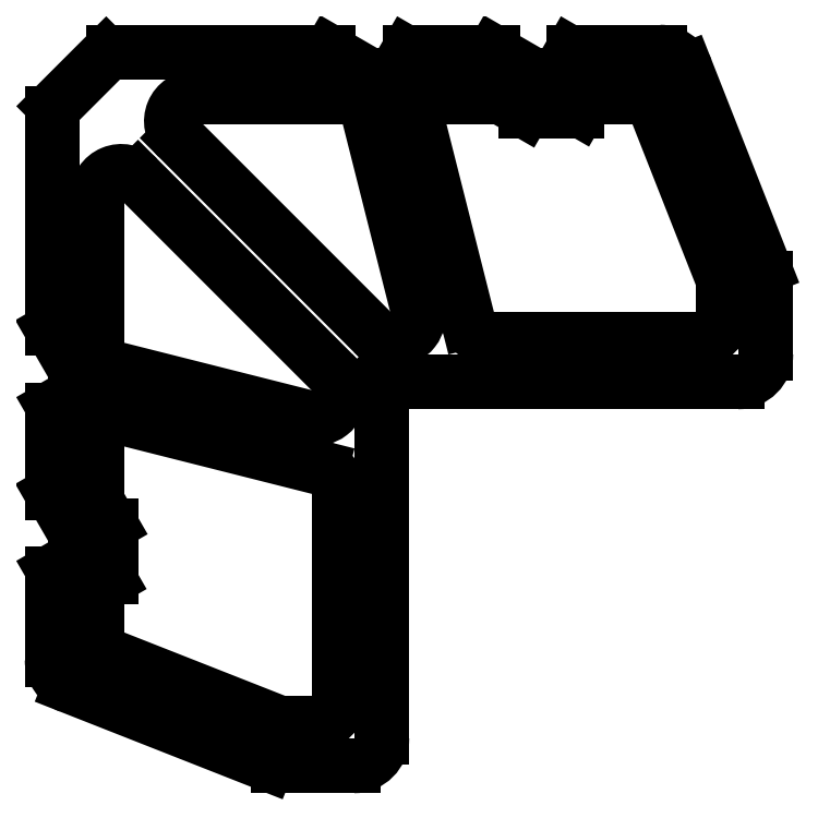
<metadata>
{"format":"dxf","ext":"dxf","renderer":"ezdxf+matplotlib","layout":"modelspace","background":"white","min_lineweight":24,"dpi":150}
</metadata>
<code>
0
SECTION
2
ENTITIES
0
ARC
8
0
10
444.8
20
611
30
0
40
0.3
50
270
51
330
0
LINE
8
0
10
442.6
20
610.7
30
0
11
444.8
21
610.7
31
0
0
LINE
8
0
10
445.1
20
610.8
30
0
11
446.3
21
613
31
0
0
ARC
8
0
10
442.6
20
611
30
0
40
0.3
50
240
51
270
0
ARC
8
0
10
446.6
20
612.9
30
0
40
0.3
50
90
51
150
0
LINE
8
0
10
442.4
20
610.7
30
0
11
438.2
21
613.1
31
0
0
LINE
8
0
10
455.3
20
613.2
30
0
11
446.6
21
613.2
31
0
0
ARC
8
0
10
438.1
20
612.9
30
0
40
0.3
50
60
51
90
0
ARC
8
0
10
455.3
20
612.9
30
0
40
0.3
50
60
51
90
0
LINE
8
0
10
438.1
20
613.2
30
0
11
415.3
21
613.2
31
0
0
LINE
8
0
10
459.7
20
610.7
30
0
11
455.5
21
613.1
31
0
0
ARC
8
0
10
415.3
20
612.2
30
0
40
1
50
90
51
135
0
ARC
8
0
10
459.8
20
611
30
0
40
0.3
50
240
51
270
0
LINE
8
0
10
414.6
20
612.9
30
0
11
409.2
21
607.4
31
0
0
LINE
8
0
10
459.8
20
610.7
30
0
11
462.1
21
610.7
31
0
0
ARC
8
0
10
409.9
20
606.7
30
0
40
1
50
135
51
180
0
ARC
8
0
10
462.1
20
611
30
0
40
0.3
50
270
51
330
0
LINE
8
0
10
408.9
20
606.7
30
0
11
408.9
21
584
31
0
0
LINE
8
0
10
462.3
20
610.8
30
0
11
463.6
21
613
31
0
0
ARC
8
0
10
409.2
20
584
30
0
40
0.3
50
180
51
210
0
ARC
8
0
10
463.9
20
612.9
30
0
40
0.3
50
90
51
150
0
LINE
8
0
10
411.3
20
579.6
30
0
11
408.9
21
583.8
31
0
0
LINE
8
0
10
473
20
613.2
30
0
11
463.9
21
613.2
31
0
0
ARC
8
0
10
411.1
20
579.5
30
0
40
0.3
50
0
51
30
0
ARC
8
0
10
473
20
610.2
30
0
40
3
50
21.5
51
90
0
LINE
8
0
10
411.4
20
579.5
30
0
11
411.4
21
577.2
31
0
0
LINE
8
0
10
484
20
590.5
30
0
11
475.8
21
611.3
31
0
0
ARC
8
0
10
411.1
20
577.2
30
0
40
0.3
50
300
51
0
0
ARC
8
0
10
481.2
20
589.4
30
0
40
3
50
0
51
21.5
0
LINE
8
0
10
411.2
20
577
30
0
11
409
21
575.7
31
0
0
LINE
8
0
10
484.2
20
581.4
30
0
11
484.2
21
589.4
31
0
0
ARC
8
0
10
409.2
20
575.4
30
0
40
0.3
50
120
51
180
0
ARC
8
0
10
481.2
20
581.4
30
0
40
3
50
270
51
0
0
LINE
8
0
10
408.9
20
575.4
30
0
11
408.9
21
566.7
31
0
0
LINE
8
0
10
445.4
20
578.4
30
0
11
481.2
21
578.4
31
0
0
ARC
8
0
10
409.2
20
566.7
30
0
40
0.3
50
180
51
210
0
ARC
8
0
10
445.4
20
579.4
30
0
40
1
50
216.2
51
270
0
LINE
8
0
10
411.3
20
562.4
30
0
11
408.9
21
566.6
31
0
0
ARC
8
0
10
443.8
20
578.2
30
0
40
0.9664
50
36.22
51
233.8
0
ARC
8
0
10
411.1
20
562.2
30
0
40
0.3
50
0
51
30
0
ARC
8
0
10
442.7
20
576.6
30
0
40
1
50
2.084e-10
51
53.78
0
LINE
8
0
10
411.4
20
562.2
30
0
11
411.4
21
560
31
0
0
LINE
8
0
10
443.7
20
540.9
30
0
11
443.7
21
576.6
31
0
0
ARC
8
0
10
411.1
20
560
30
0
40
0.3
50
300
51
0
0
ARC
8
0
10
440.7
20
540.9
30
0
40
3
50
270
51
0
0
LINE
8
0
10
411.2
20
559.7
30
0
11
409
21
558.4
31
0
0
LINE
8
0
10
432.7
20
537.9
30
0
11
440.7
21
537.9
31
0
0
ARC
8
0
10
409.2
20
558.2
30
0
40
0.3
50
120
51
180
0
ARC
8
0
10
432.7
20
540.9
30
0
40
3
50
248.5
51
270
0
LINE
8
0
10
408.9
20
558.2
30
0
11
408.9
21
549
31
0
0
LINE
8
0
10
410.8
20
546.3
30
0
11
431.6
21
538.1
31
0
0
ARC
8
0
10
411.9
20
549
30
0
40
3
50
180
51
248.5
0
LINE
8
0
10
464.5
20
607.1
30
0
11
465.1
21
608.2
31
0
0
ARC
8
0
10
464.2
20
607.3
30
0
40
0.3
50
270
51
330
0
ARC
8
0
10
465.4
20
608.1
30
0
40
0.3
50
90
51
150
0
LINE
8
0
10
458.8
20
607
30
0
11
464.2
21
607
31
0
0
LINE
8
0
10
465.4
20
608.4
30
0
11
470.4
21
608.4
31
0
0
ARC
8
0
10
458.8
20
607.3
30
0
40
0.3
50
240
51
270
0
ARC
8
0
10
470.4
20
605.9
30
0
40
2.5
50
21.5
51
90
0
LINE
8
0
10
458.7
20
607
30
0
11
456.4
21
608.3
31
0
0
LINE
8
0
10
472.7
20
606.8
30
0
11
479.5
21
589.5
31
0
0
ARC
8
0
10
456.3
20
608.1
30
0
40
0.3
50
60
51
90
0
ARC
8
0
10
477.2
20
588.6
30
0
40
2.5
50
0
51
21.5
0
LINE
8
0
10
450
20
608.4
30
0
11
456.3
21
608.4
31
0
0
LINE
8
0
10
479.7
20
588.6
30
0
11
479.7
21
585.4
31
0
0
ARC
8
0
10
450
20
605.9
30
0
40
2.5
50
90
51
194.2
0
ARC
8
0
10
477.2
20
585.4
30
0
40
2.5
50
270
51
0
0
LINE
8
0
10
452.8
20
584.7
30
0
11
447.6
21
605.2
31
0
0
LINE
8
0
10
477.2
20
582.9
30
0
11
455.2
21
582.9
31
0
0
ARC
8
0
10
455.2
20
585.4
30
0
40
2.5
50
194.2
51
270
0
ARC
8
0
10
414
20
556.7
30
0
40
0.3
50
120
51
180
0
LINE
8
0
10
413.7
20
551.7
30
0
11
413.7
21
556.7
31
0
0
LINE
8
0
10
414.9
20
557.6
30
0
11
413.8
21
556.9
31
0
0
ARC
8
0
10
416.2
20
551.7
30
0
40
2.5
50
180
51
248.5
0
ARC
8
0
10
414.8
20
557.8
30
0
40
0.3
50
300
51
0
0
LINE
8
0
10
432.5
20
542.5
30
0
11
415.3
21
549.3
31
0
0
LINE
8
0
10
415.1
20
563.2
30
0
11
415.1
21
557.8
31
0
0
ARC
8
0
10
433.5
20
544.9
30
0
40
2.5
50
248.5
51
270
0
ARC
8
0
10
414.8
20
563.2
30
0
40
0.3
50
0
51
30
0
LINE
8
0
10
436.7
20
542.4
30
0
11
433.5
21
542.4
31
0
0
LINE
8
0
10
415
20
563.4
30
0
11
413.7
21
565.6
31
0
0
ARC
8
0
10
436.7
20
544.9
30
0
40
2.5
50
270
51
0
0
ARC
8
0
10
414
20
565.8
30
0
40
0.3
50
180
51
210
0
LINE
8
0
10
439.2
20
566.8
30
0
11
439.2
21
544.9
31
0
0
LINE
8
0
10
413.7
20
565.8
30
0
11
413.7
21
572
31
0
0
ARC
8
0
10
436.7
20
566.8
30
0
40
2.5
50
0
51
75.83
0
ARC
8
0
10
416.2
20
572
30
0
40
2.5
50
75.83
51
180
0
LINE
8
0
10
416.8
20
574.4
30
0
11
437.3
21
569.3
31
0
0
LINE
8
0
10
439.9
20
608.4
30
0
11
424
21
608.4
31
0
0
ARC
8
0
10
424
20
605.9
30
0
40
2.5
50
90
51
225
0
ARC
8
0
10
439.9
20
605.9
30
0
40
2.5
50
14.17
51
90
0
LINE
8
0
10
422.2
20
604.1
30
0
11
442.7
21
583.6
31
0
0
LINE
8
0
10
447.5
20
586
30
0
11
442.3
21
606.5
31
0
0
ARC
8
0
10
444.5
20
585.4
30
0
40
2.5
50
225
51
270
0
ARC
8
0
10
445
20
585.4
30
0
40
2.5
50
270
51
14.17
0
LINE
8
0
10
444.5
20
582.9
30
0
11
445
21
582.9
31
0
0
LINE
8
0
10
418
20
599.8
30
0
11
438.5
21
579.3
31
0
0
ARC
8
0
10
416.2
20
598.1
30
0
40
2.5
50
45
51
180
0
ARC
8
0
10
436.7
20
577.6
30
0
40
2.5
50
0
51
45
0
LINE
8
0
10
413.7
20
582.2
30
0
11
413.7
21
598.1
31
0
0
LINE
8
0
10
439.2
20
577.6
30
0
11
439.2
21
577
31
0
0
ARC
8
0
10
416.2
20
582.2
30
0
40
2.5
50
180
51
255.8
0
ARC
8
0
10
436.7
20
577
30
0
40
2.5
50
255.8
51
0
0
LINE
8
0
10
436.1
20
574.6
30
0
11
415.6
21
579.8
31
0
0
ENDSEC
0
EOF

</code>
